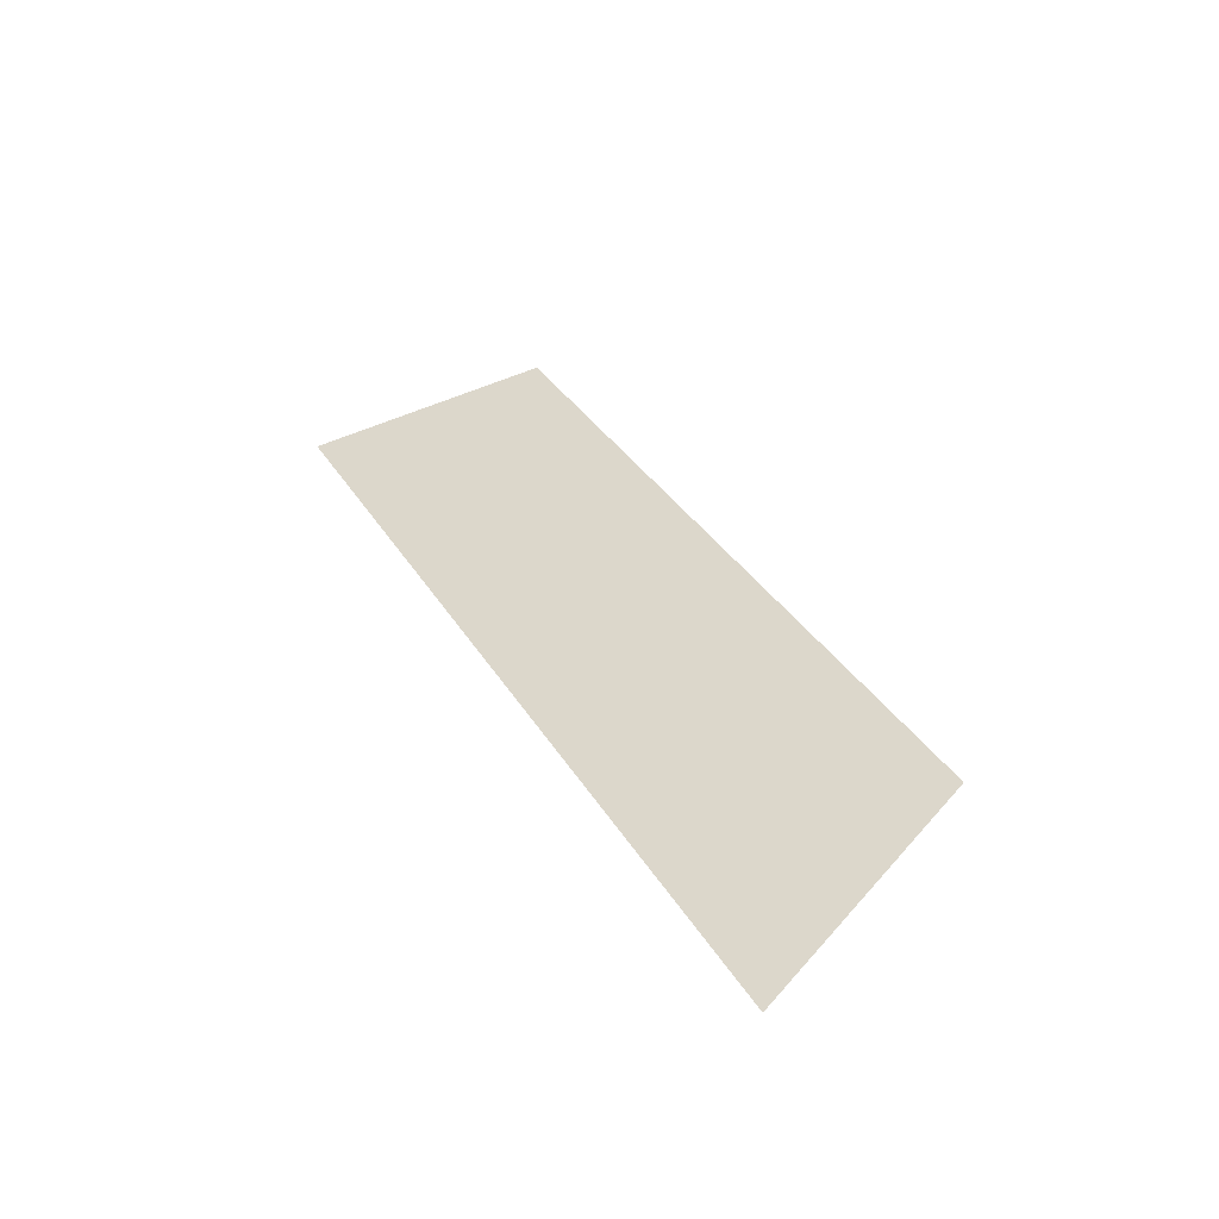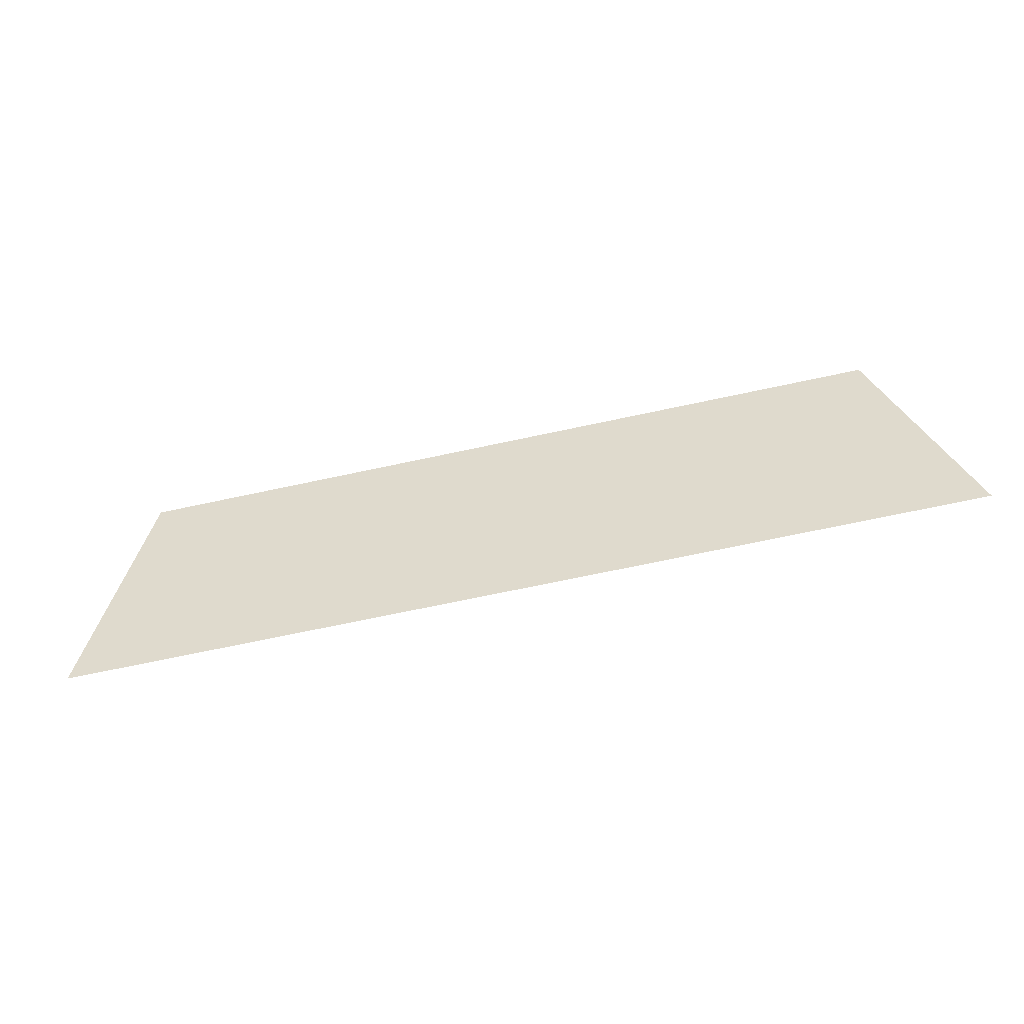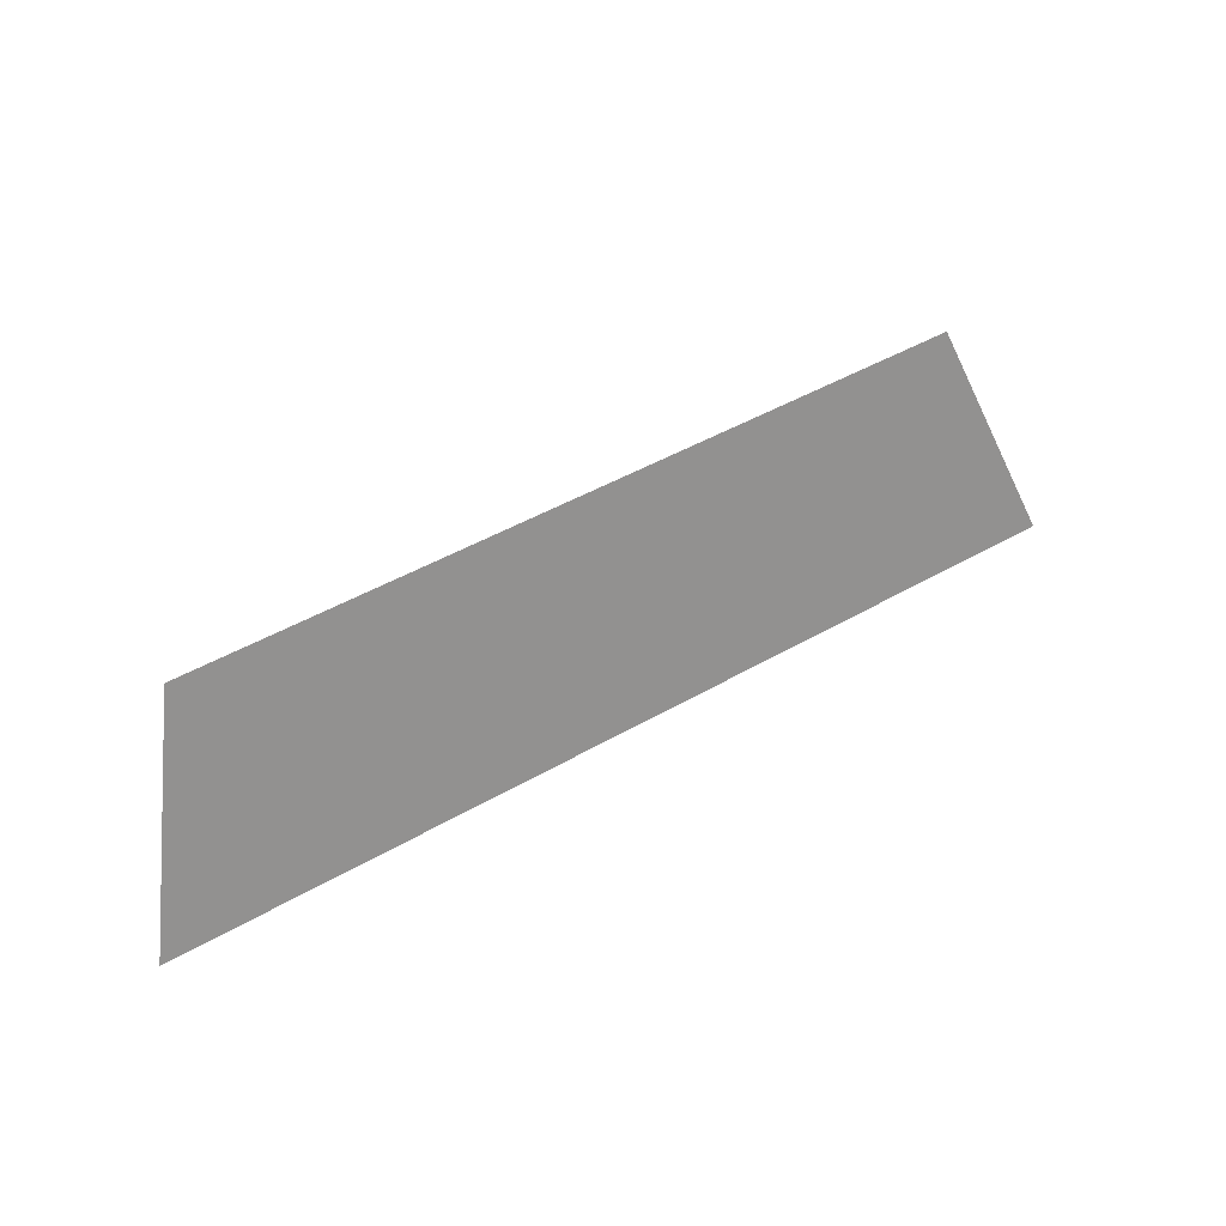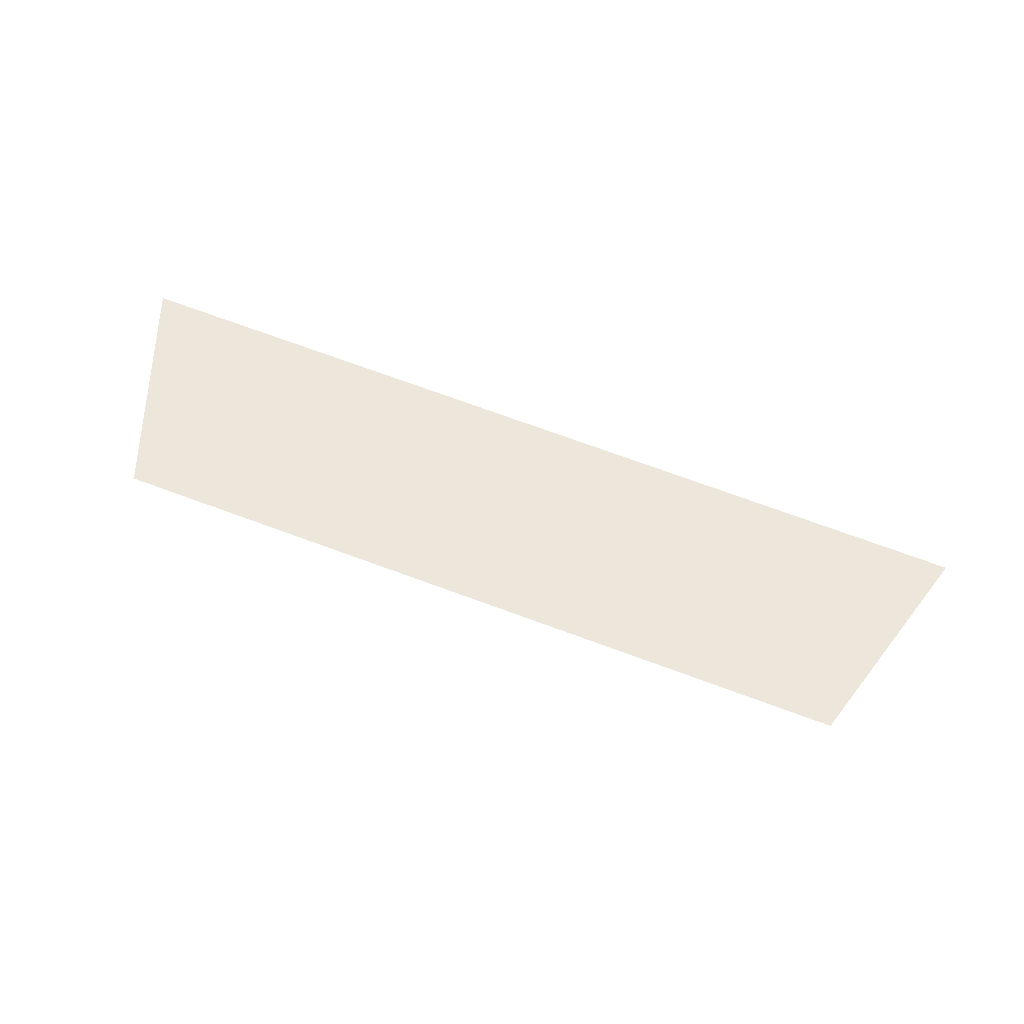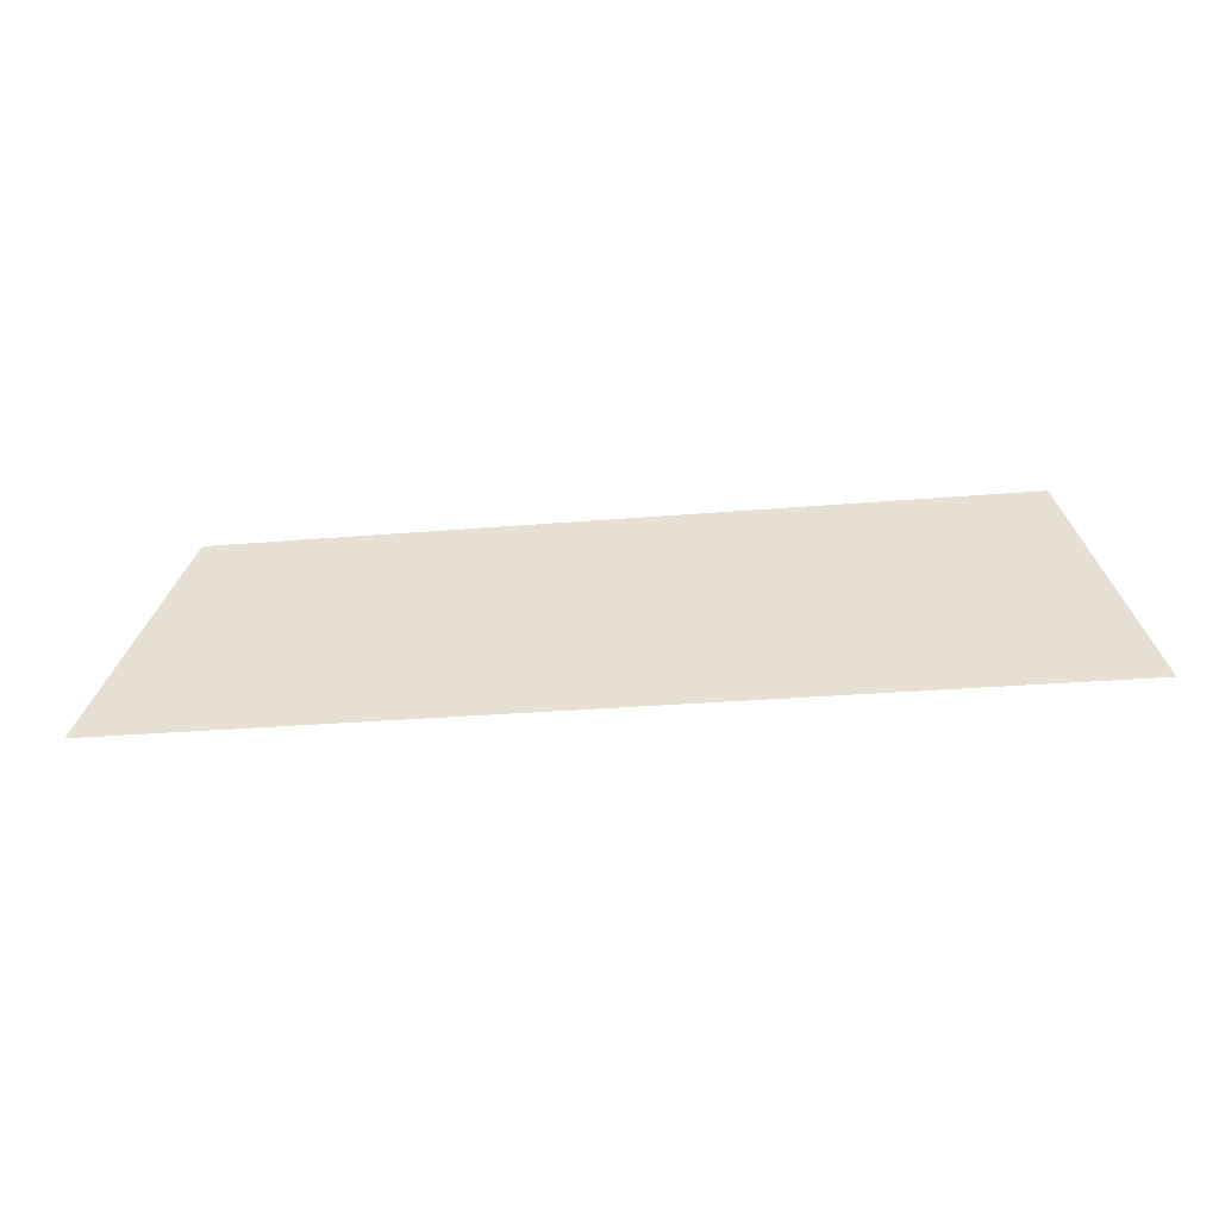
<metadata>
{"format":"obj","ext":"obj","renderer":"f3d","projection":"perspective","resolution":1024,"background":"white","views":[{"elev":34.5,"azim":62.9,"up":"+Z"},{"elev":-68.7,"azim":12.2,"up":"+Y"},{"elev":46.4,"azim":146.6,"up":"+Y"},{"elev":75.0,"azim":-160.1,"up":"+Z"},{"elev":-27.2,"azim":-172.4,"up":"+Y"}]}
</metadata>
<code>
o Group10/mesh8/mesh8-geometry#mesh8-geometry
v -0.7983 0.08984 -0.234
v -0.7226 0.06995 -0.2408
v -0.8052 0.06995 -0.2408
v -0.7295 0.08984 -0.234
f 1 2 3
f 2 1 4
f 3 2 1
f 4 1 2

</code>
